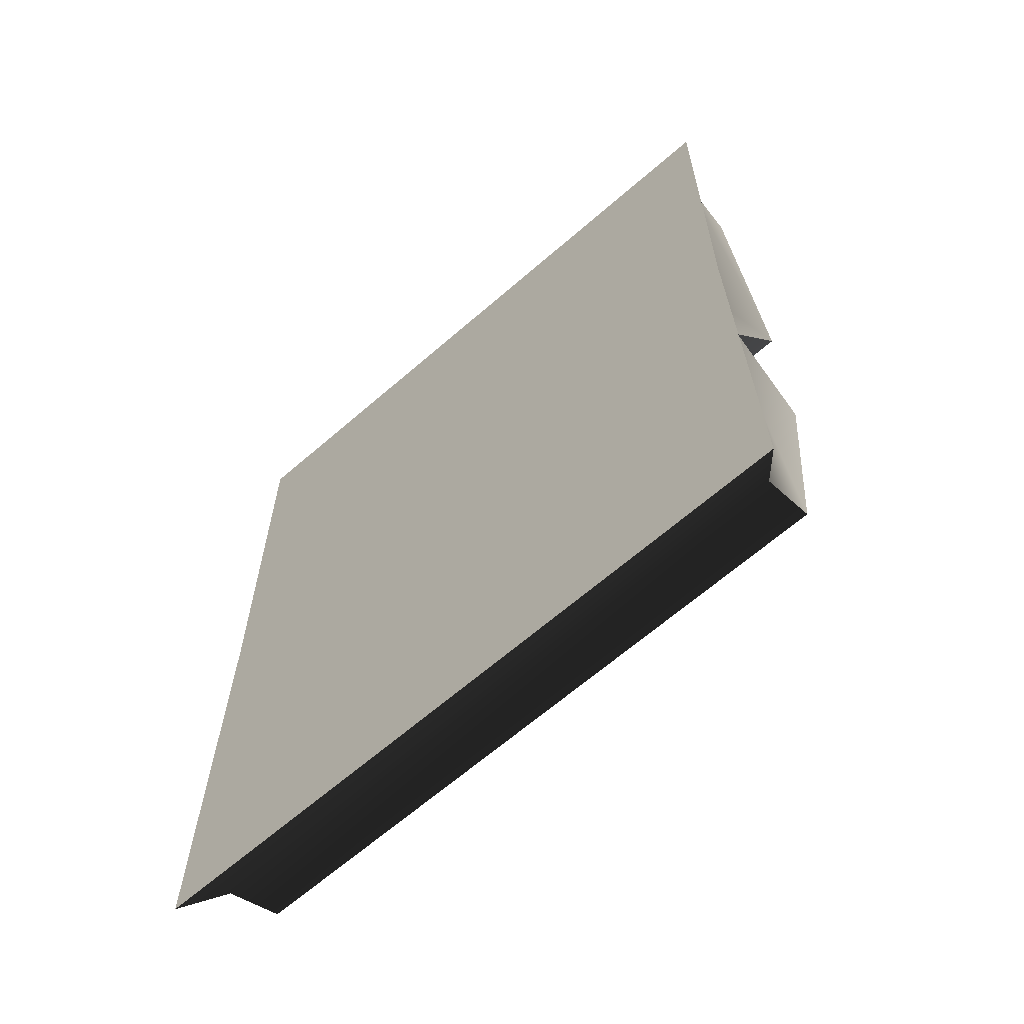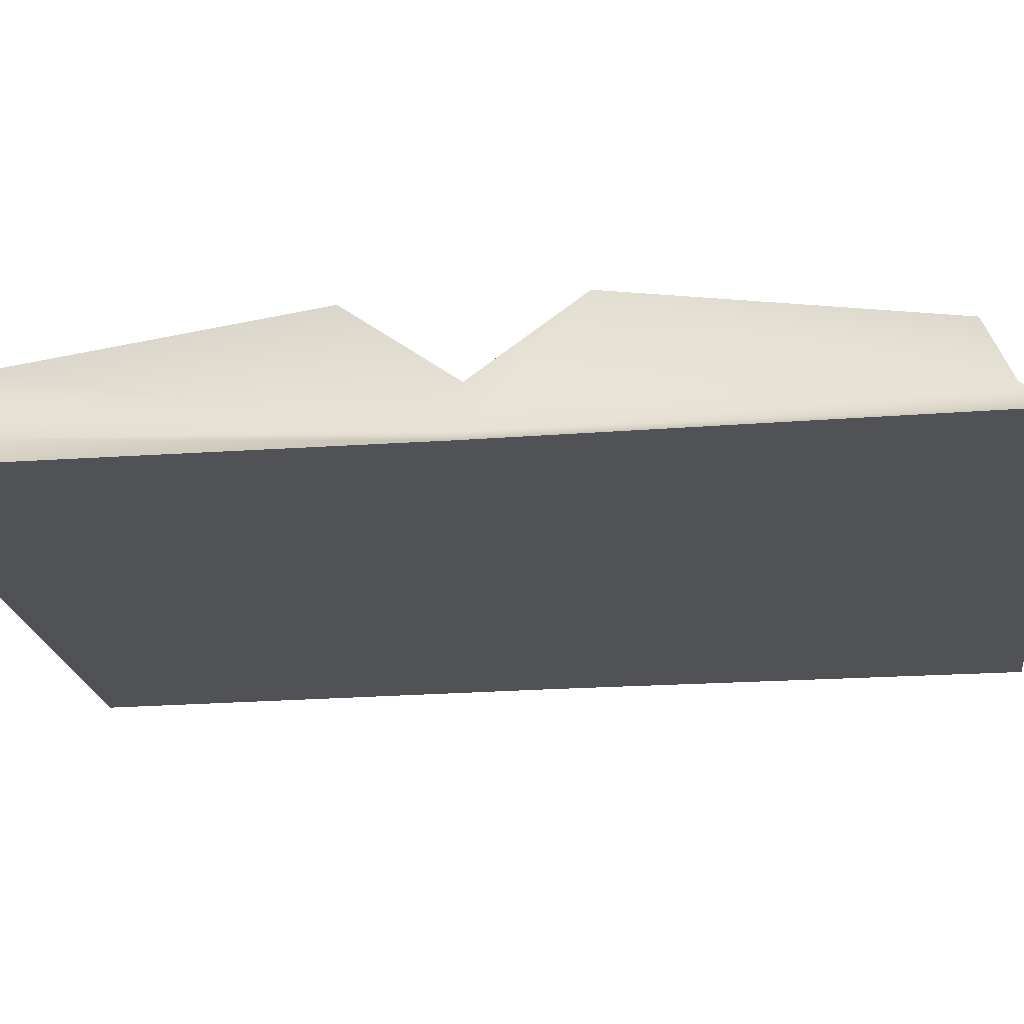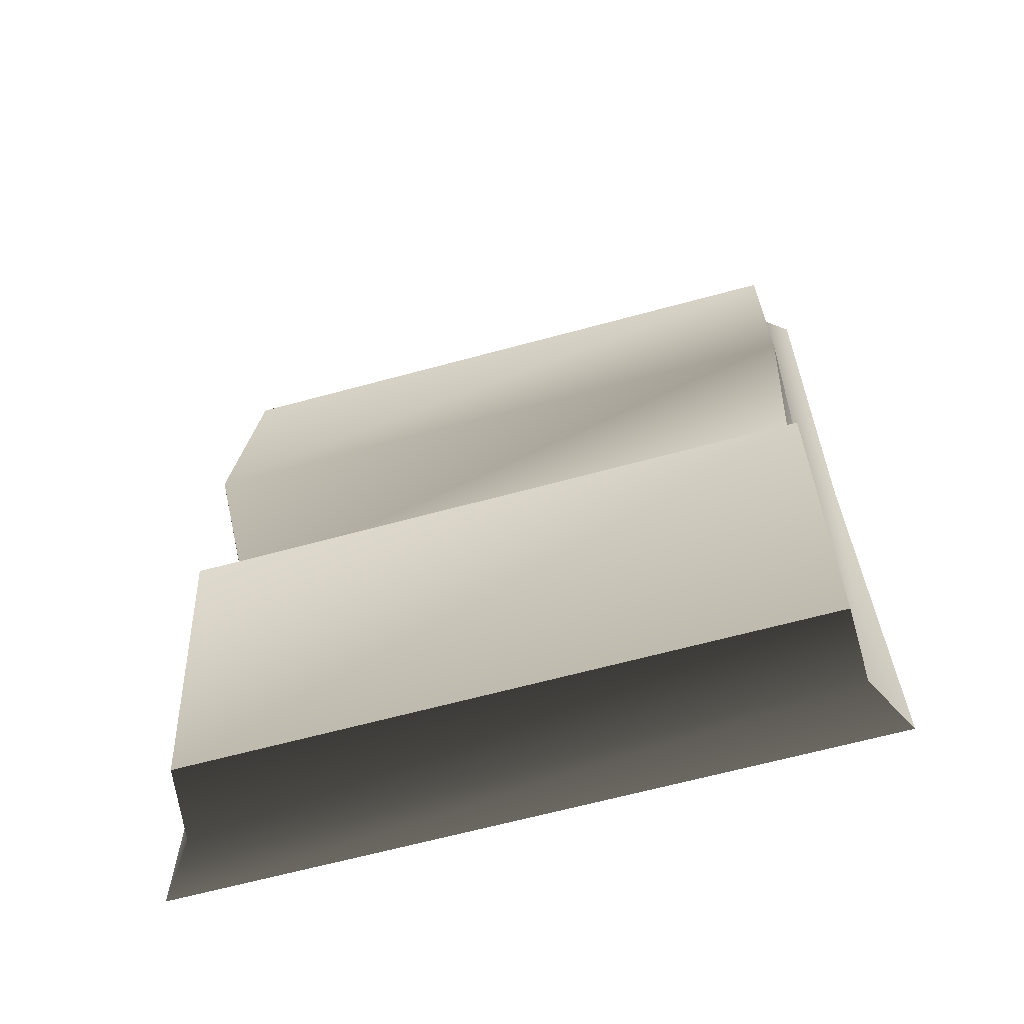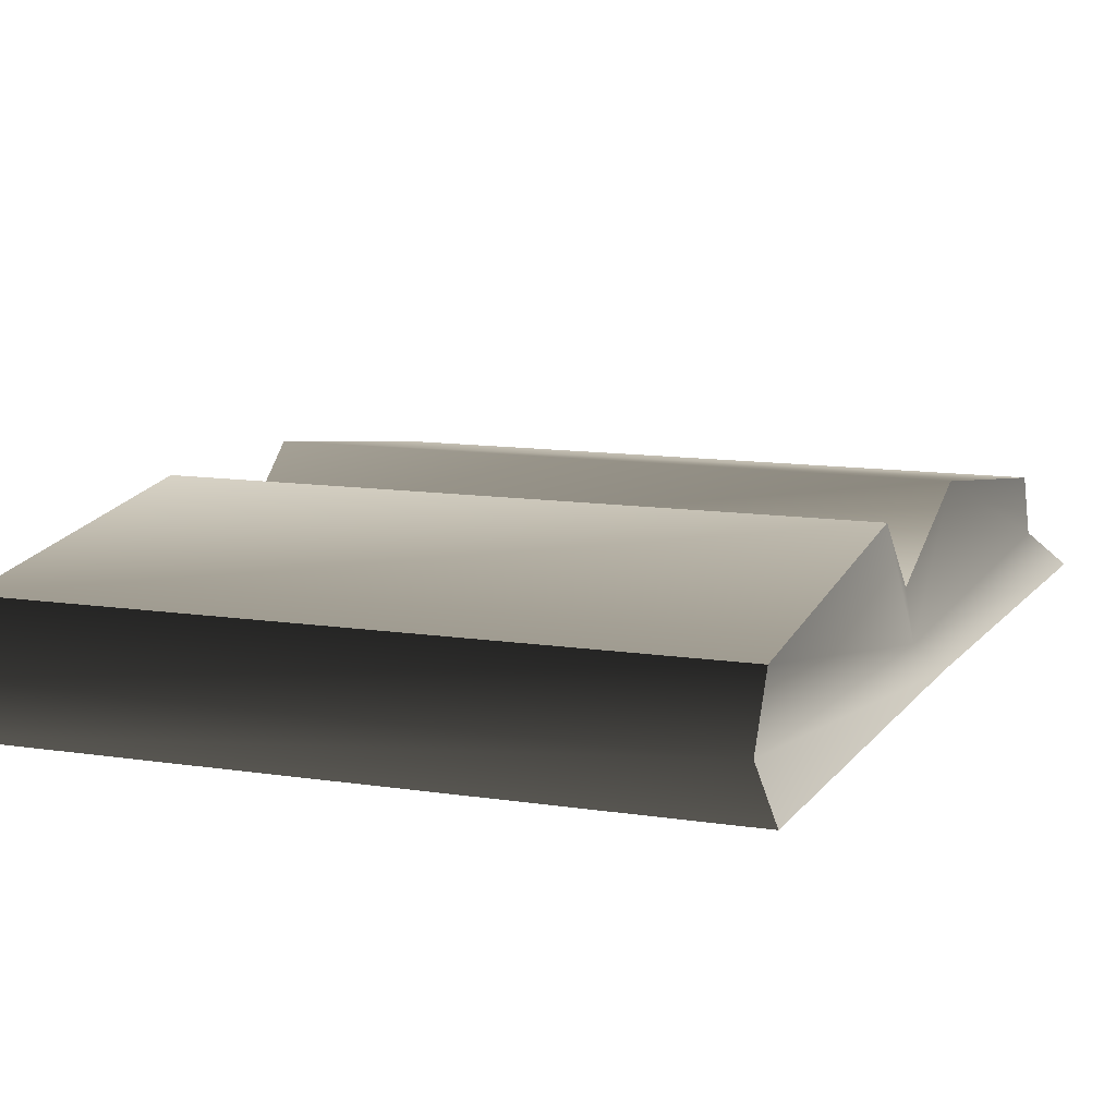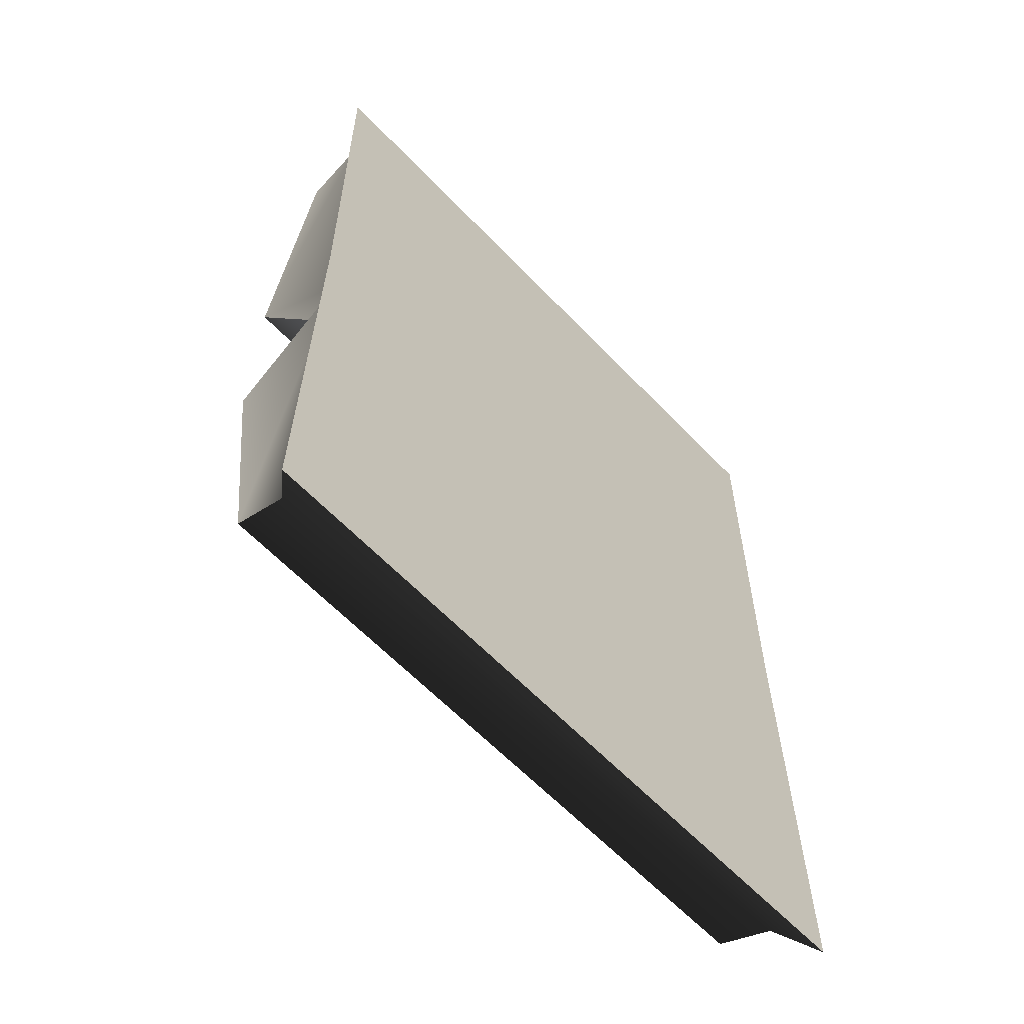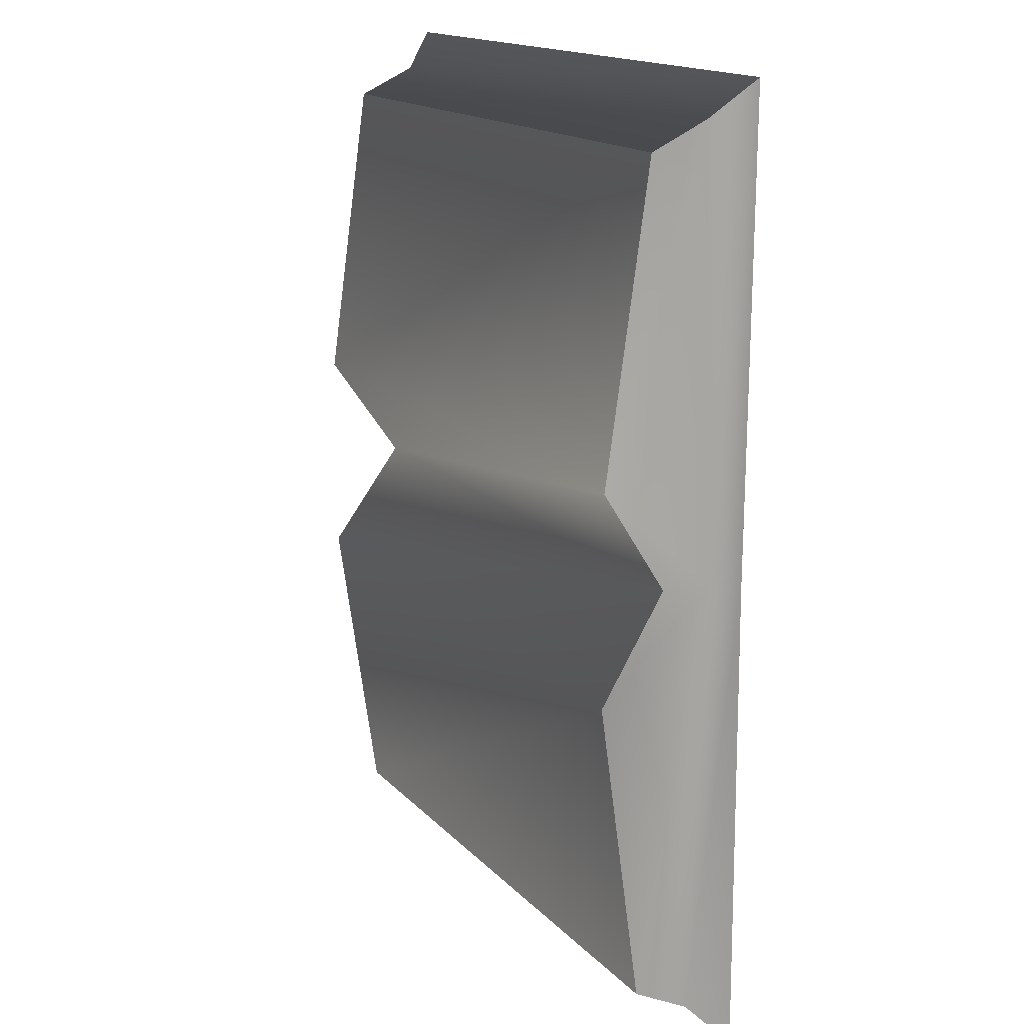
<metadata>
{"format":"obj","ext":"obj","renderer":"f3d","projection":"perspective","resolution":1024,"background":"white","views":[{"elev":-65.4,"azim":41.1,"up":"+Z"},{"elev":-21.2,"azim":-82.4,"up":"+Y"},{"elev":-64.2,"azim":-164.6,"up":"+Z"},{"elev":11.0,"azim":-158.6,"up":"+Y"},{"elev":-61.9,"azim":-46.5,"up":"+Z"},{"elev":16.3,"azim":-117.7,"up":"+Z"}]}
</metadata>
<code>
v 0.3165 0.0003361 -0.002681
v 0.3207 0.0003389 0.4485
v -0.3176 0.0003361 -0.002681
v -0.2949 0.03363 0.4133
v -0.3217 0.0003389 0.4485
v 0.2948 0.03363 0.4133
v 0.3207 0.0003389 0.4485
v -0.2949 0.08818 0.3882
v -0.2949 0.03363 0.4133
v 0.2948 0.08818 0.3882
v 0.2948 0.03363 0.4133
v -0.2949 0.03363 -0.4203
v -0.2949 0.08818 -0.3926
v 0.2948 0.03363 -0.4203
v 0.2948 0.08818 -0.3926
v -0.3217 0.0003389 -0.454
v -0.2949 0.03363 -0.4203
v 0.3207 0.0003389 -0.454
v 0.2948 0.03363 -0.4203
v -0.3176 0.0003361 -0.002681
v -0.3217 0.0003389 -0.454
v 0.3165 0.0003361 -0.002681
v 0.3207 0.0003389 -0.454
v 0.2948 0.08818 0.3882
v 0.2948 0.1295 0.09776
v -0.2949 0.08818 0.3882
v -0.2949 0.1295 0.09776
v 0.2855 0.06212 -0.002681
v -0.2856 0.06212 -0.002681
v -0.2949 0.08818 -0.3926
v -0.2949 0.1295 -0.1008
v 0.2948 0.08818 -0.3926
v 0.2948 0.1295 -0.1008
v -0.2856 0.06212 -0.002681
v 0.2855 0.06212 -0.002681
v -0.2949 0.1295 -0.1008
v -0.2949 0.08818 -0.3926
v -0.2929 0.01857 -0.002681
v -0.2949 0.03363 -0.4203
v -0.2856 0.06212 -0.002681
v -0.2949 0.1295 0.09776
v -0.2949 0.03363 0.4133
v -0.2949 0.08818 0.3882
v -0.3217 0.0003389 -0.454
v -0.3176 0.0003361 -0.002681
v -0.2949 0.03363 -0.4203
v -0.2929 0.01857 -0.002681
v -0.3217 0.0003389 0.4485
v -0.2949 0.03363 0.4133
v 0.2855 0.06212 -0.002681
v 0.2928 0.01857 -0.002681
v 0.2948 0.1295 -0.1008
v 0.2948 0.1295 0.09776
v 0.2948 0.03363 0.4133
v 0.2948 0.08818 0.3882
v 0.2948 0.03363 -0.4203
v 0.2948 0.08818 -0.3926
v 0.3207 0.0003389 -0.454
v 0.2948 0.03363 -0.4203
v 0.3165 0.0003361 -0.002681
v 0.2928 0.01857 -0.002681
v 0.3207 0.0003389 0.4485
v 0.2948 0.03363 0.4133
v -0.3217 0.0003389 0.4485
g BOOKMEDIUMOPEN04
o BOOKMEDIUMOPEN040
f 1 2 3
f 4 5 6
f 7 6 5
f 8 9 10
f 11 10 9
f 12 13 14
f 15 14 13
f 16 17 18
f 19 18 17
f 20 21 22
f 23 22 21
f 24 25 26
f 27 26 25
f 25 28 27
f 29 27 28
f 30 31 32
f 33 32 31
f 31 34 33
f 35 33 34
f 36 37 38
f 39 38 37
f 40 36 38
f 41 40 38
f 38 42 41
f 43 41 42
f 44 45 46
f 47 46 45
f 45 48 47
f 49 47 48
f 50 51 52
f 53 51 50
f 51 53 54
f 55 54 53
f 56 57 51
f 52 51 57
f 58 59 60
f 61 60 59
f 60 61 62
f 63 62 61
f 64 3 2

</code>
